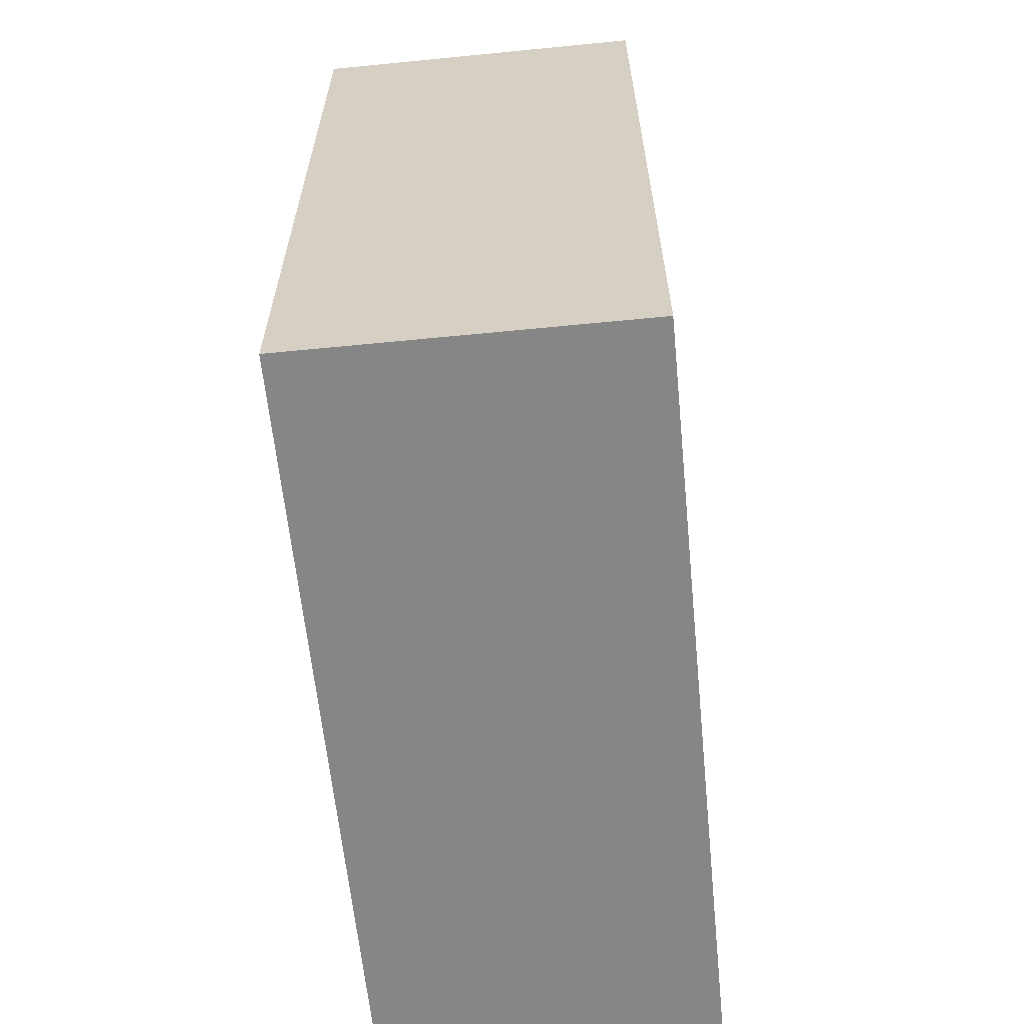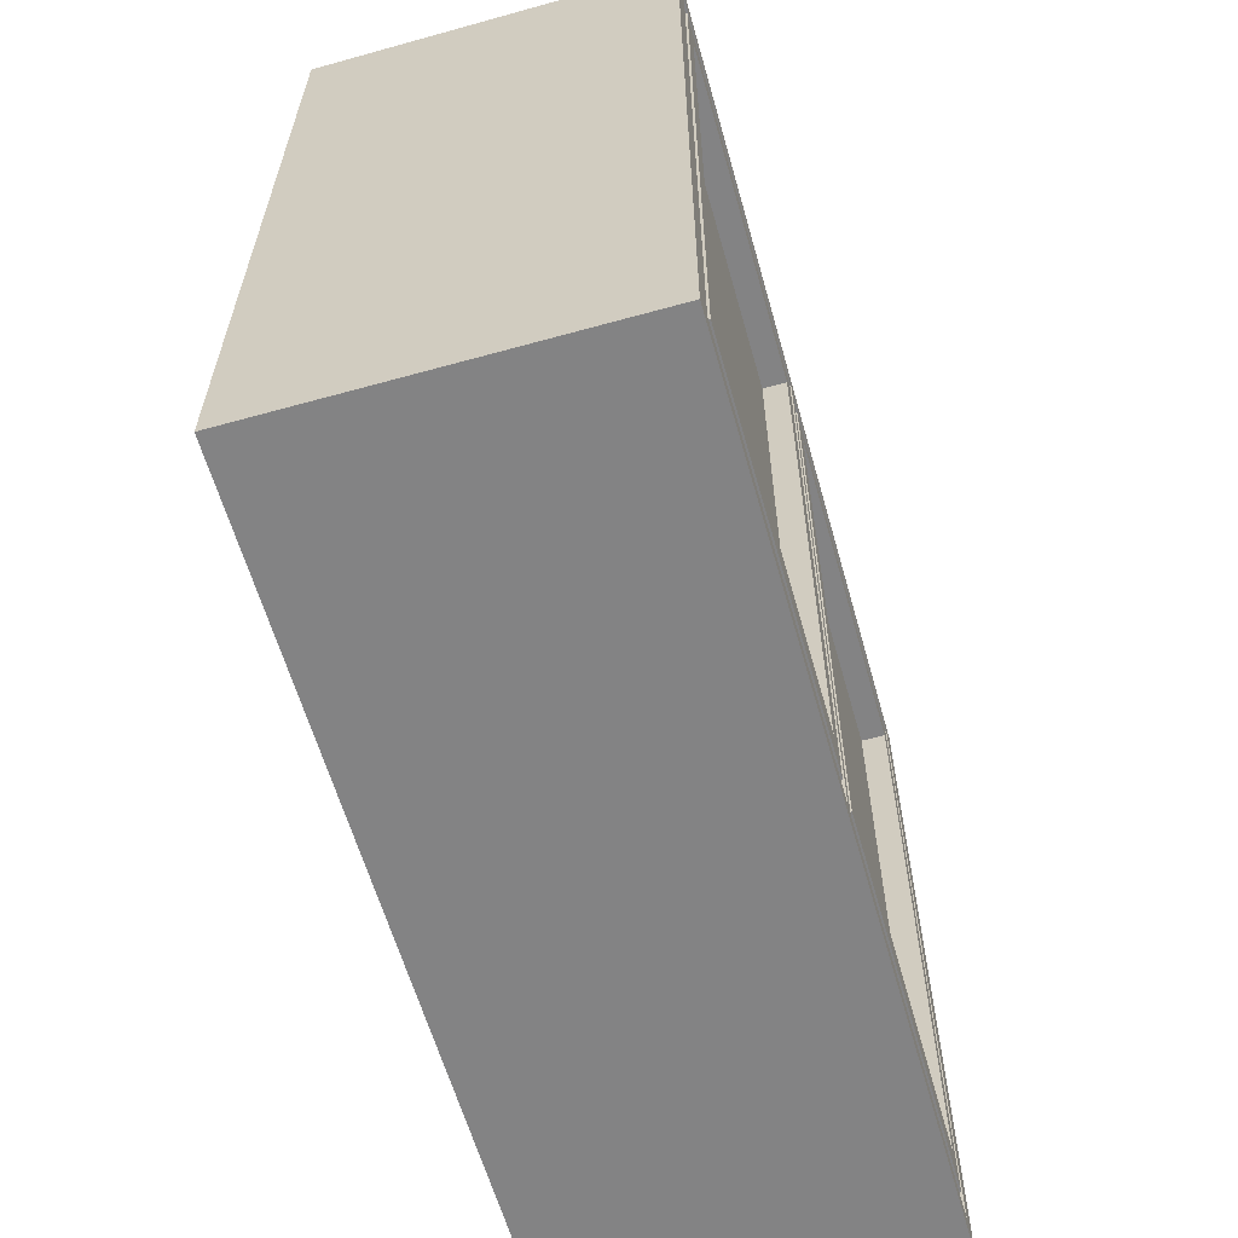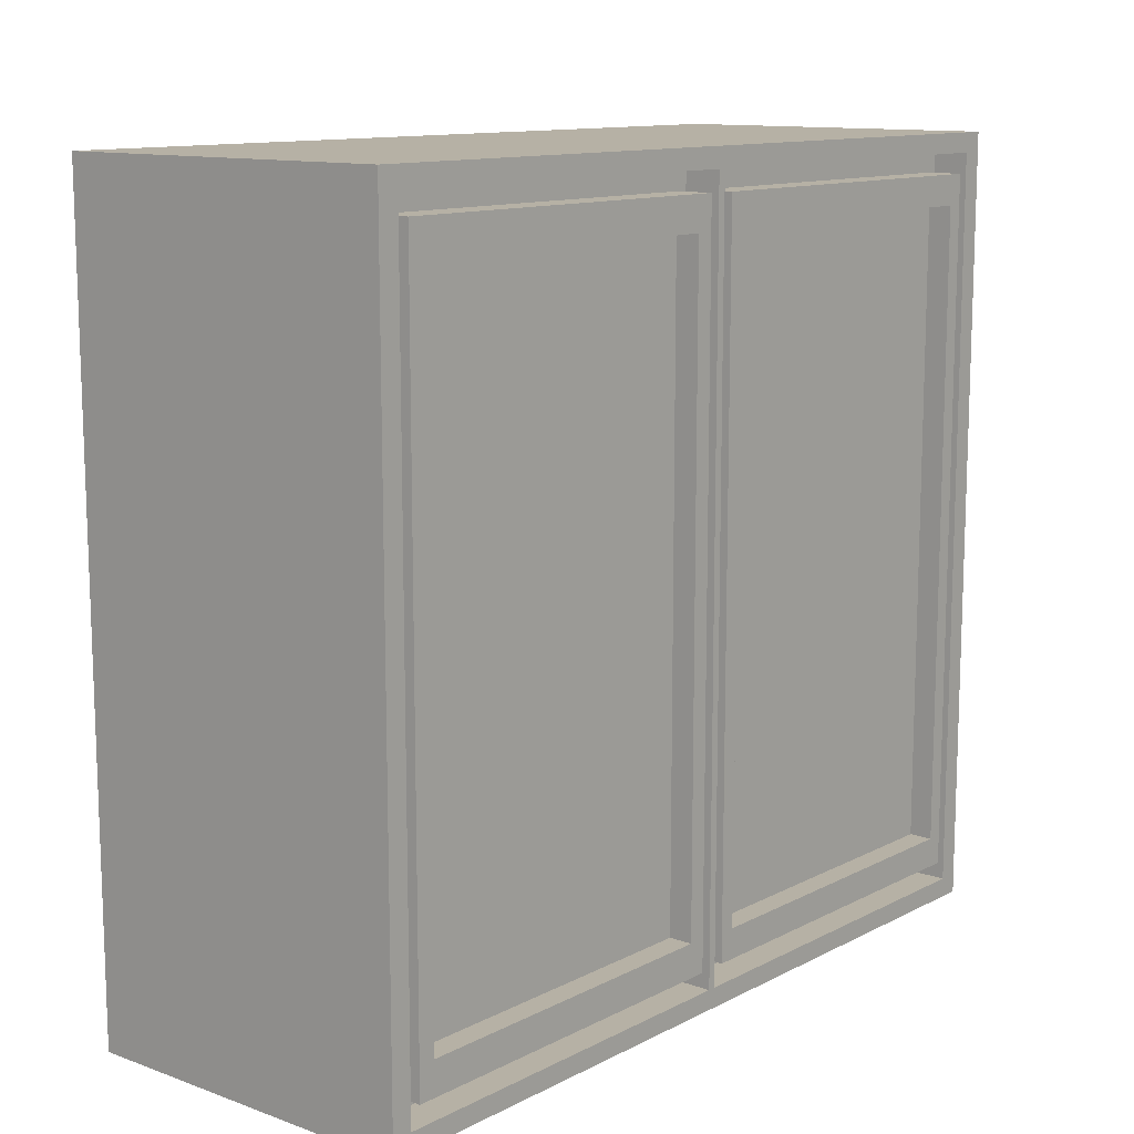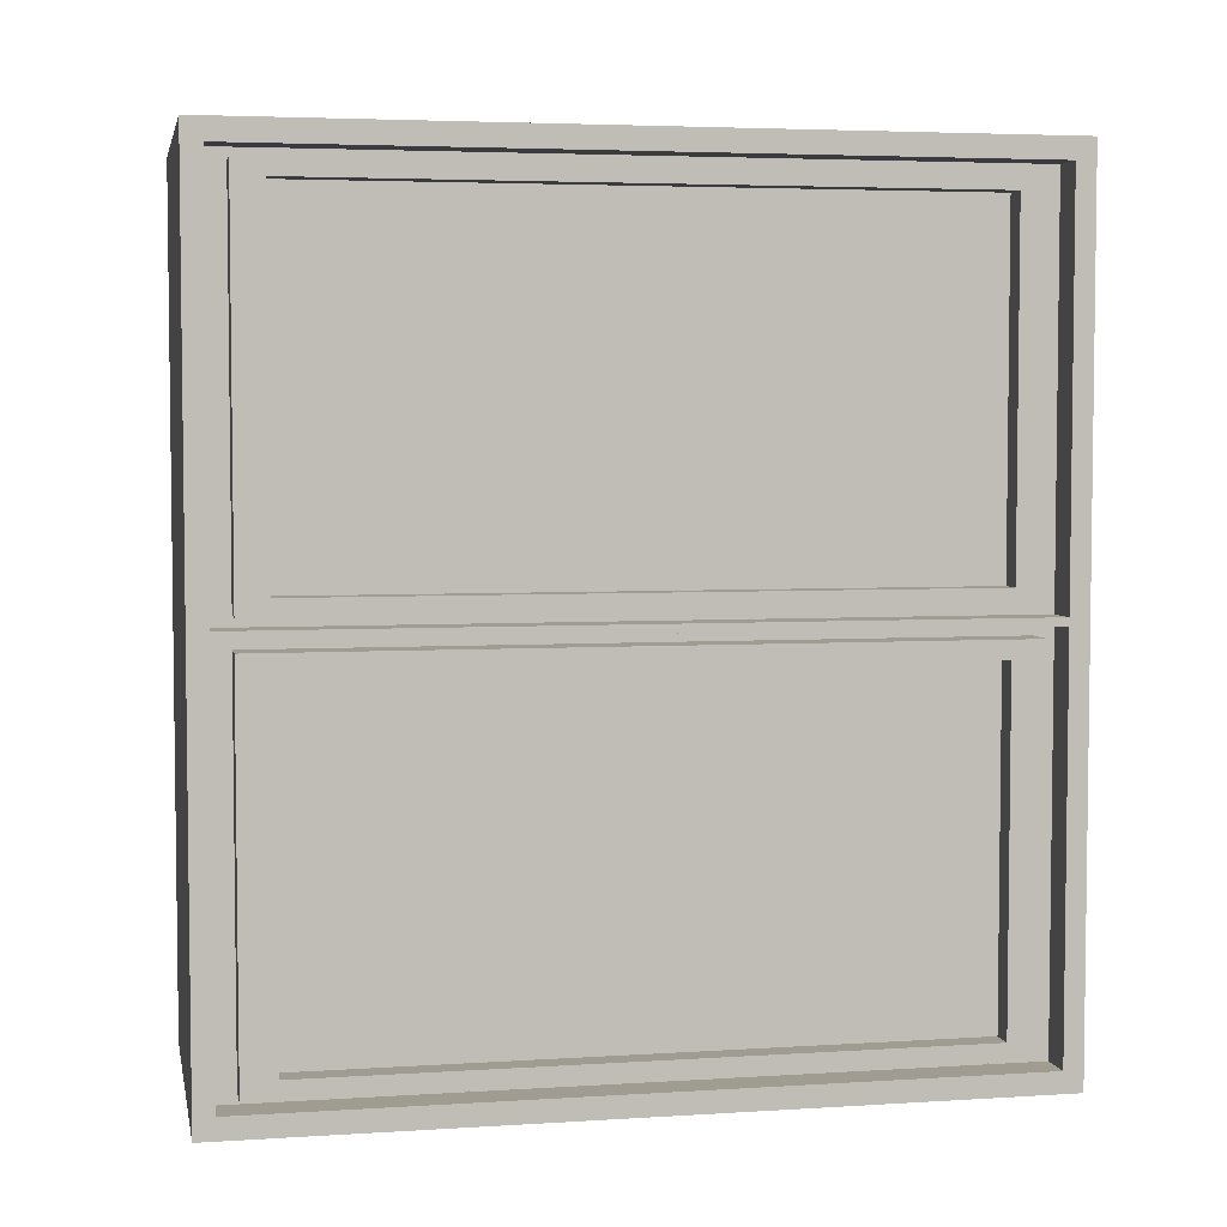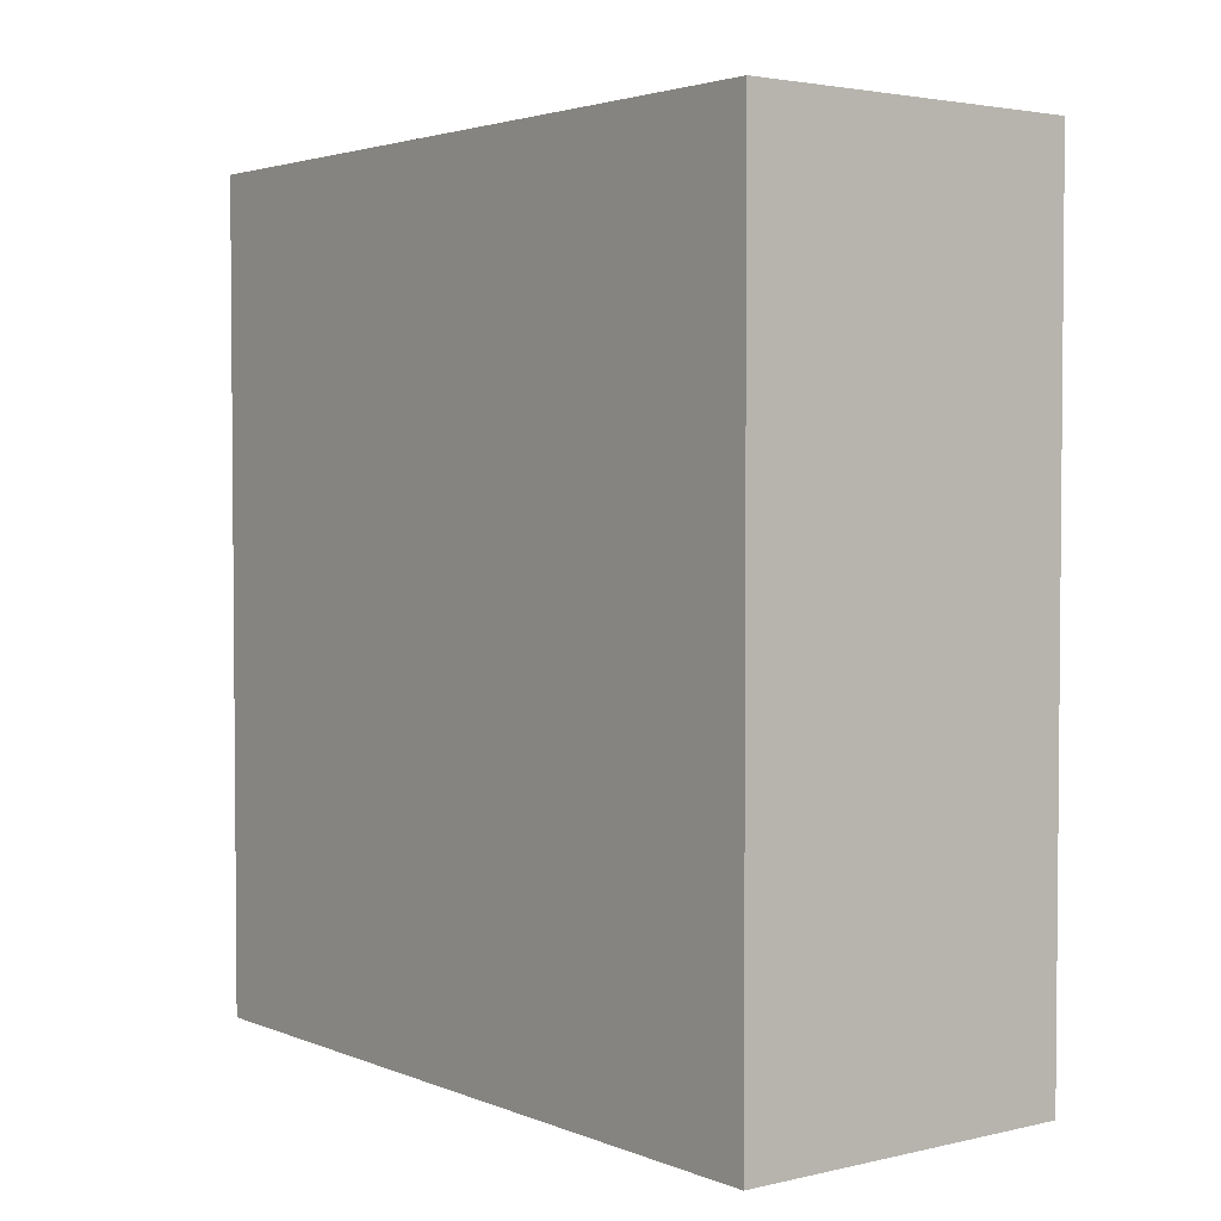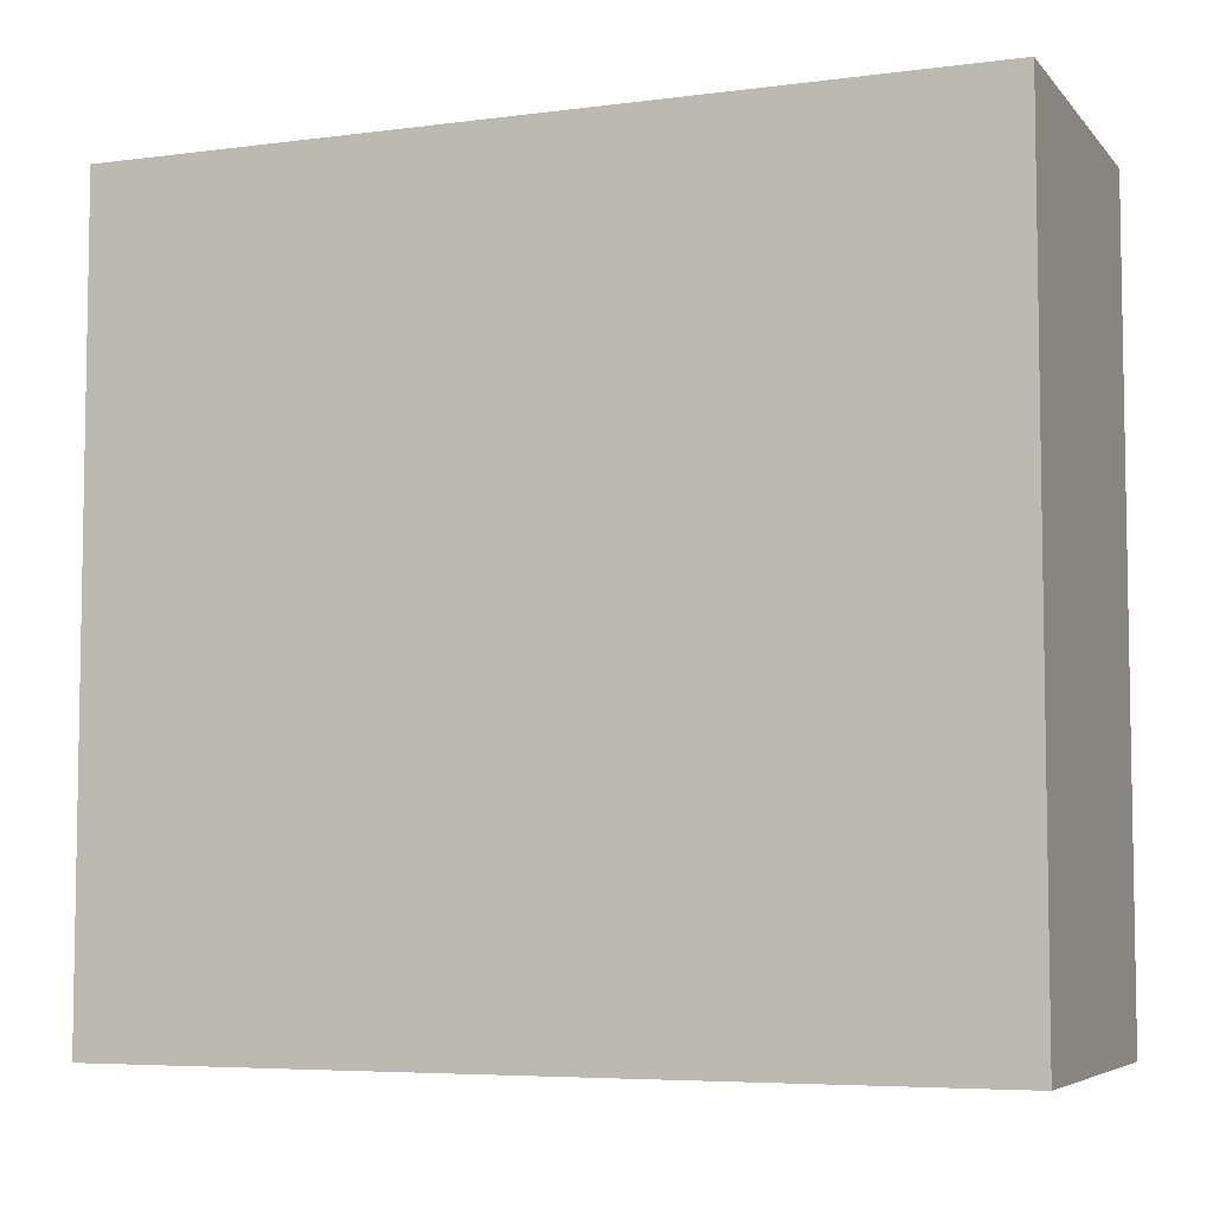
<metadata>
{"format":"obj","ext":"obj","renderer":"f3d","projection":"perspective","resolution":1024,"background":"white","views":[{"elev":-62.1,"azim":-174.3,"up":"+Z"},{"elev":-61.1,"azim":-164.2,"up":"+Y"},{"elev":12.0,"azim":-140.0,"up":"+Y"},{"elev":4.4,"azim":-101.5,"up":"+Z"},{"elev":3.0,"azim":142.4,"up":"+Z"},{"elev":-5.9,"azim":111.5,"up":"+Y"}]}
</metadata>
<code>
g default
v 0.7128 -0.4585 1.529
v 0.7128 0.7891 1.529
v 0.7128 0.7891 0.1874
v 0.7128 -0.4585 0.1874
v 0.7128 0.7891 0.8579
v 0.7128 -0.4585 0.8579
v 0.7128 -0.4275 0.8579
v 0.7128 -0.4275 1.495
v 0.7128 0.7581 1.495
v 0.7128 0.7581 0.8579
v 0.7128 -0.4275 0.2207
v 0.7128 0.7581 0.2207
v 0.7128 -0.4585 0.8512
v 0.7128 -0.4275 0.8515
v 0.7128 0.7581 0.8515
v 0.7128 0.7891 0.8512
v 0.7128 0.7891 0.8647
v 0.7128 0.7581 0.8644
v 0.7128 -0.4275 0.8644
v 0.7128 -0.4585 0.8647
v 0.7128 -0.396 0.2375
v 0.7128 -0.396 0.8347
v 0.7128 0.7266 0.8347
v 0.7128 0.7266 0.2375
v 0.7128 -0.3955 0.8814
v 0.7128 -0.3955 1.478
v 0.7128 0.7261 1.478
v 0.7128 0.7261 0.8814
v 0.7128 -0.3641 0.2544
v 0.7128 -0.3641 0.8178
v 0.7128 0.6947 0.8178
v 0.7128 0.6947 0.2544
v 0.7128 -0.3662 0.897
v 0.7128 -0.3662 1.463
v 0.7128 0.6968 1.463
v 0.7128 0.6968 0.897
v 0.7696 -0.4275 0.2207
v 0.7696 -0.4275 0.8515
v 0.7696 -0.396 0.8347
v 0.7696 -0.396 0.2375
v 0.7696 0.7581 0.8515
v 0.7696 0.7266 0.8347
v 0.7696 0.7581 0.2207
v 0.7696 0.7266 0.2375
v 0.7696 -0.4275 0.8644
v 0.7696 -0.4275 1.495
v 0.7696 -0.3955 1.478
v 0.7696 -0.3955 0.8814
v 0.7696 0.7581 1.495
v 0.7696 0.7261 1.478
v 0.7696 0.7581 0.8644
v 0.7696 0.7261 0.8814
v 0.7128 -0.3478 0.9068
v 0.7128 -0.3478 1.453
v 0.7128 0.6785 1.453
v 0.7128 0.6785 0.9068
v 0.7128 -0.343 0.2656
v 0.7128 -0.343 0.8066
v 0.7128 0.6737 0.8066
v 0.7128 0.6737 0.2656
v 0.751 -0.3478 0.9068
v 0.751 -0.3478 1.453
v 0.751 0.6785 1.453
v 0.751 0.6785 0.9068
v 0.751 -0.343 0.2656
v 0.751 -0.343 0.8066
v 0.751 0.6737 0.8066
v 0.751 0.6737 0.2656
v 1.265 -0.4585 1.529
v 1.265 0.7891 1.529
v 1.265 0.7891 0.8647
v 1.265 0.7891 0.1874
v 1.265 -0.4585 0.1874
v 1.265 -0.4585 0.8647
v 1.265 -0.4585 0.8512
v 1.265 0.7891 0.8512
v 1.265 0.7891 0.8579
v 1.265 -0.4585 0.8579
g polySurface9 polySurface5 Room:Room:polySurface4
f 1 69 70 2
f 2 70 71 17
f 3 72 73 4
f 20 74 69 1
f 61 62 63 64
f 65 66 67 68
f 4 73 75 13
f 16 76 72 3
f 20 1 8 19
f 1 2 9 8
f 2 17 18 9
f 4 13 14 11
f 16 3 12 15
f 3 4 11 12
f 13 6 7 14
f 15 14 7 10
f 5 16 15 10
f 5 77 76 16
f 13 75 78 6
f 17 71 77 5
f 18 17 5 10
f 7 19 18 10
f 6 20 19 7
f 6 78 74 20
f 37 38 39 40
f 38 41 42 39
f 41 43 44 42
f 43 37 40 44
f 45 46 47 48
f 46 49 50 47
f 49 51 52 50
f 51 45 48 52
f 21 22 30 29
f 22 23 31 30
f 23 24 32 31
f 24 21 29 32
f 25 26 34 33
f 26 27 35 34
f 27 28 36 35
f 28 25 33 36
f 11 14 38 37
f 22 21 40 39
f 14 15 41 38
f 23 22 39 42
f 15 12 43 41
f 24 23 42 44
f 12 11 37 43
f 21 24 44 40
f 19 8 46 45
f 26 25 48 47
f 8 9 49 46
f 27 26 47 50
f 9 18 51 49
f 28 27 50 52
f 18 19 45 51
f 25 28 52 48
f 33 34 54 53
f 34 35 55 54
f 35 36 56 55
f 36 33 53 56
f 29 30 58 57
f 30 31 59 58
f 31 32 60 59
f 32 29 57 60
f 53 54 62 61
f 54 55 63 62
f 55 56 64 63
f 56 53 61 64
f 57 58 66 65
f 58 59 67 66
f 59 60 68 67
f 60 57 65 68
f 70 69 74 78 75 73 72 76 77 71

</code>
